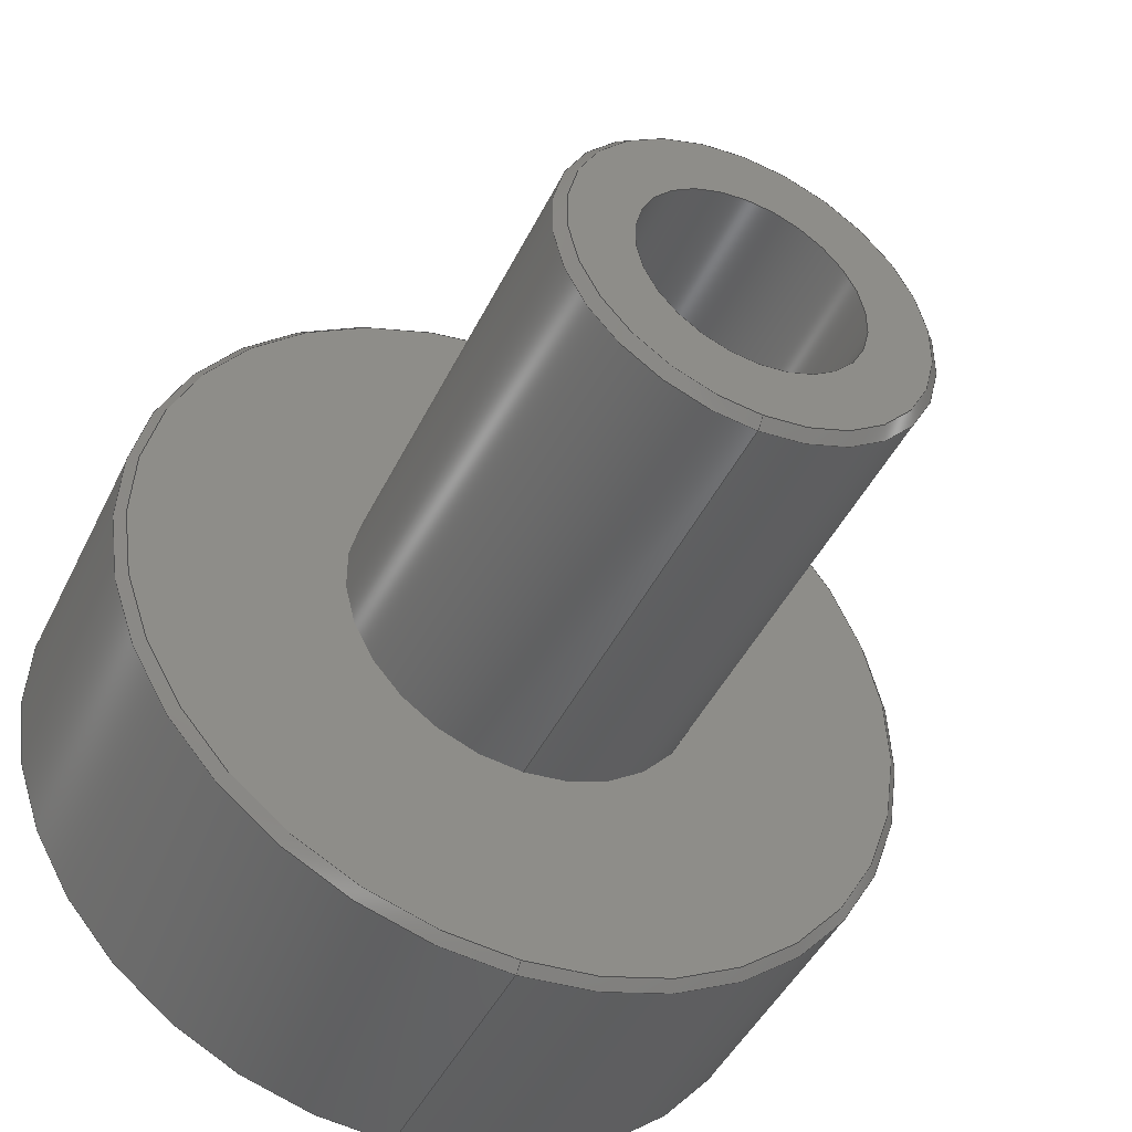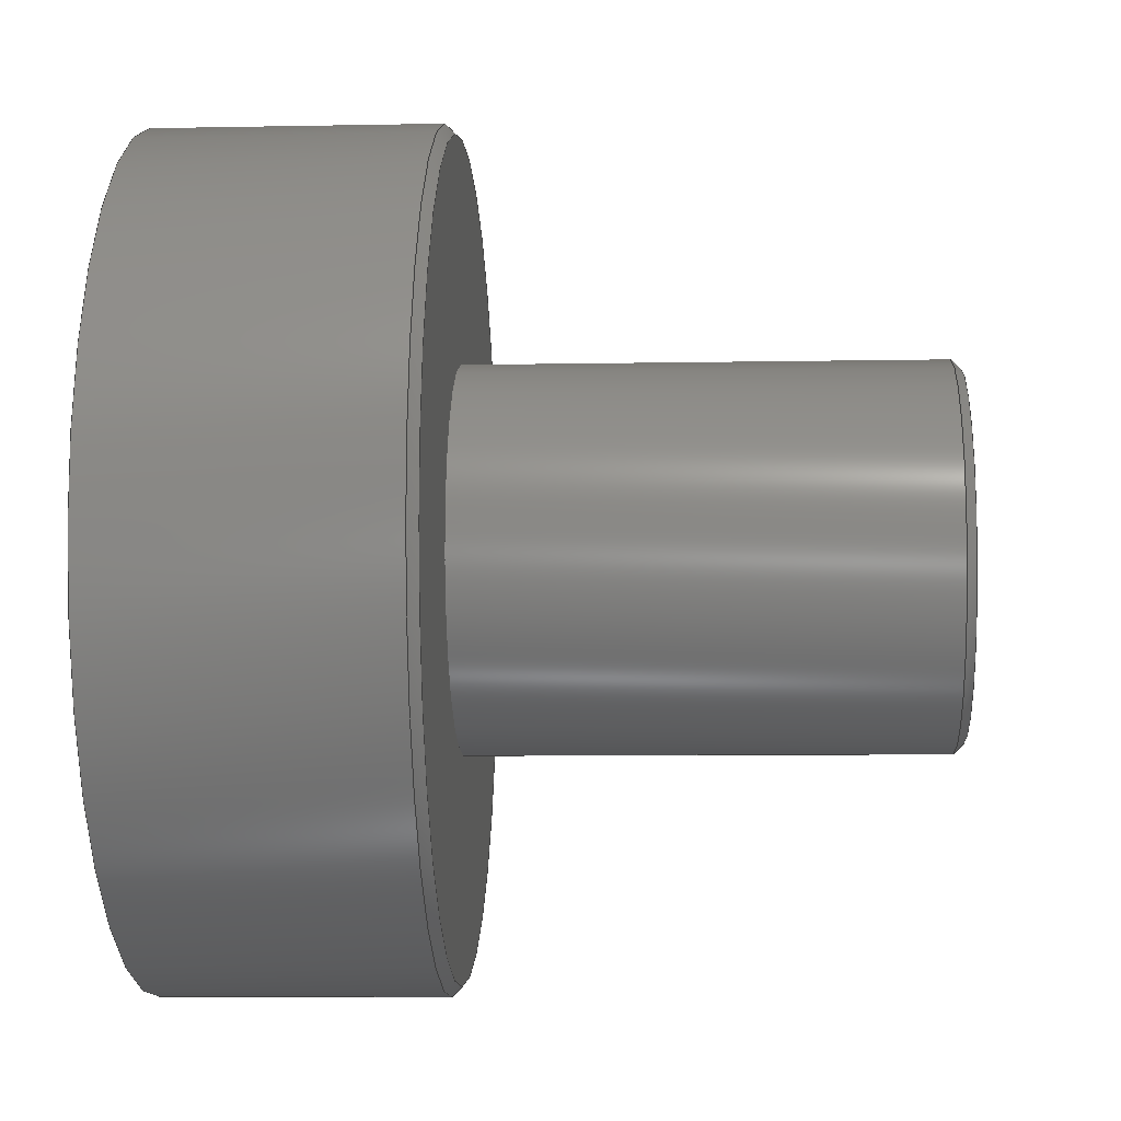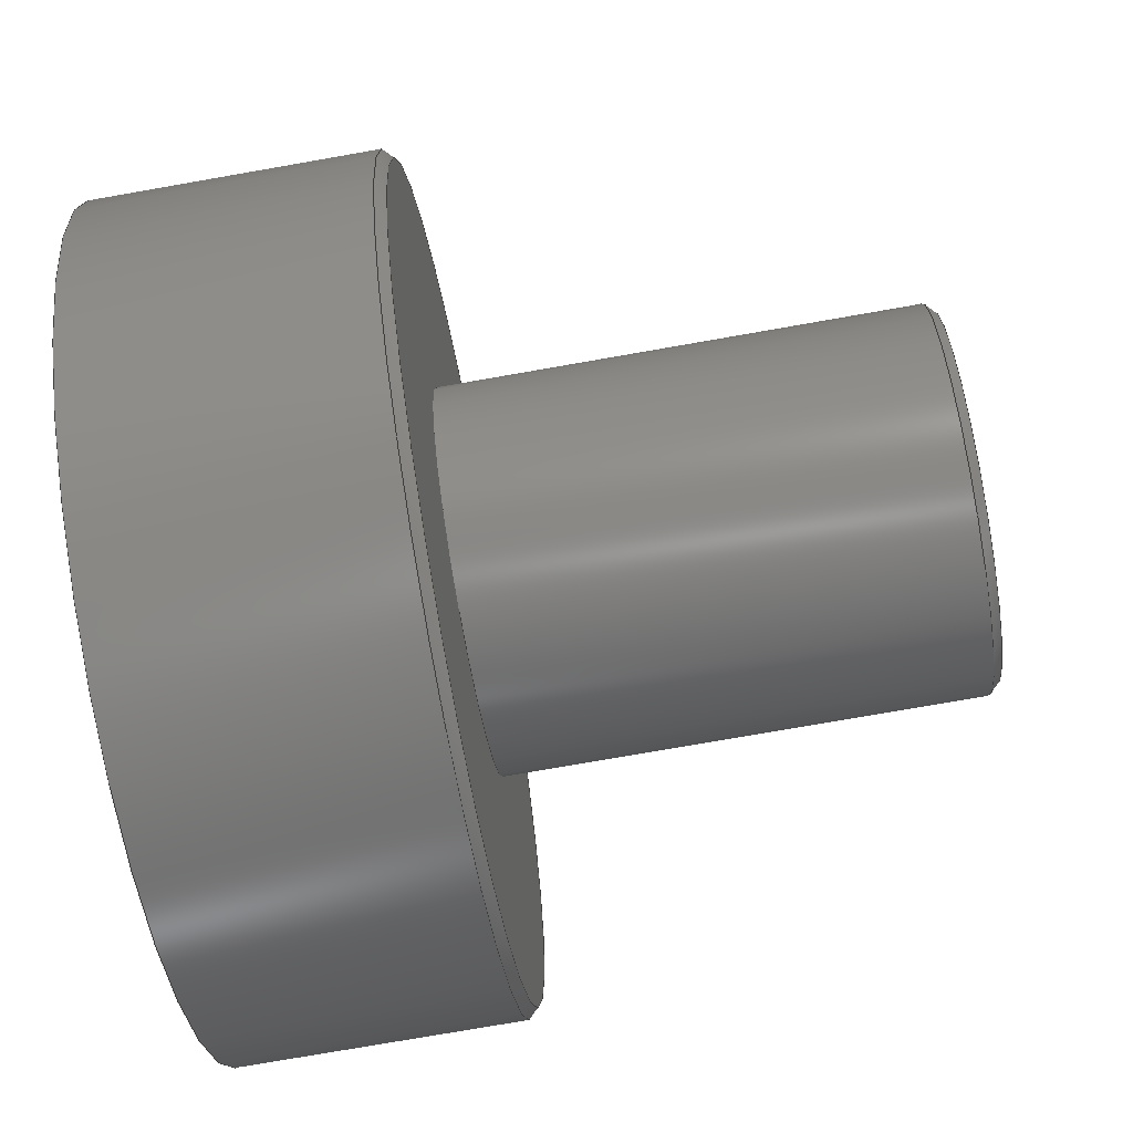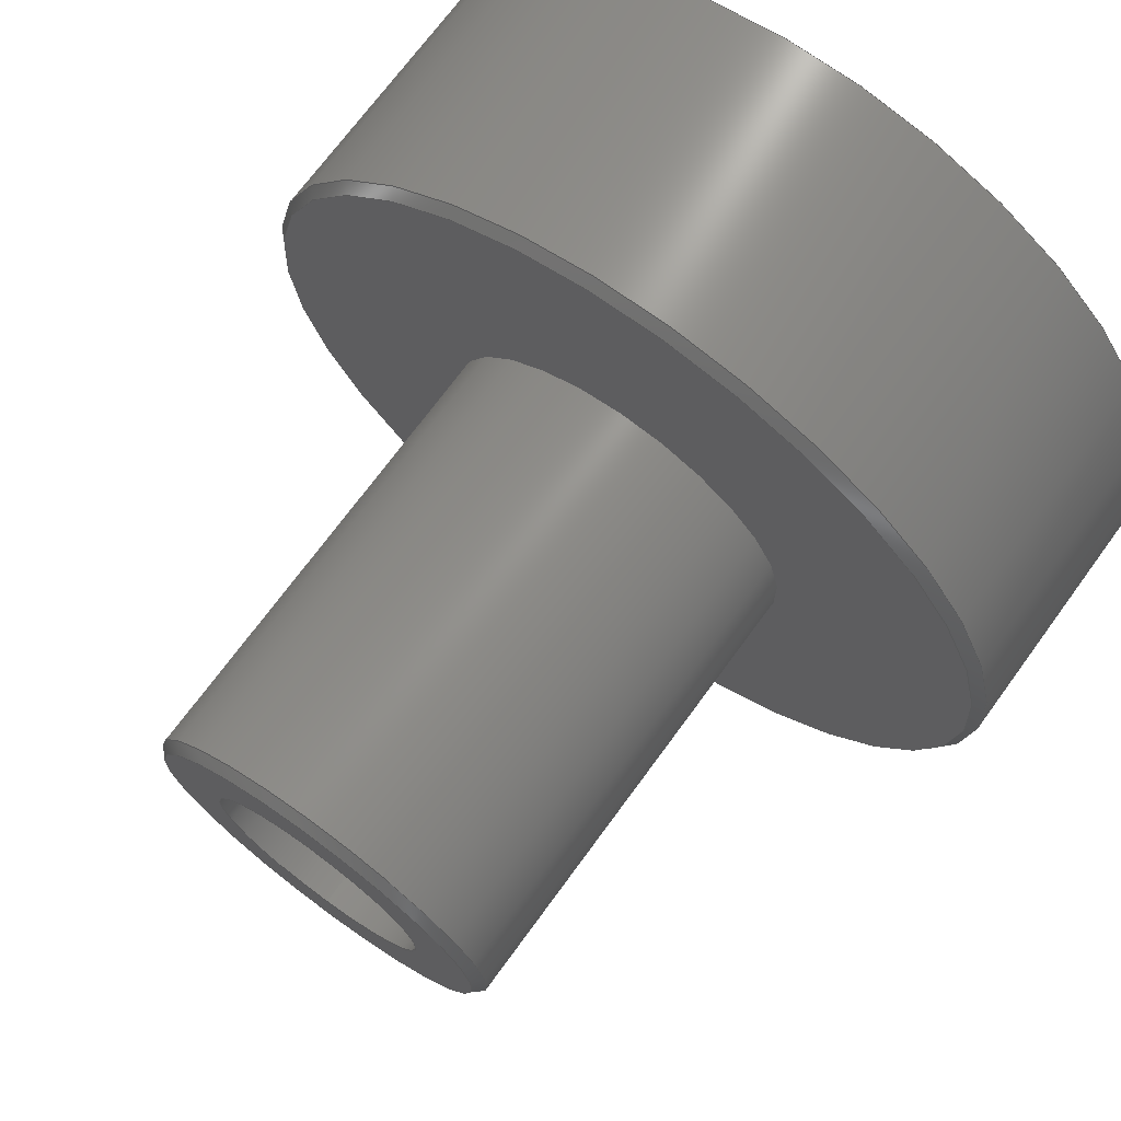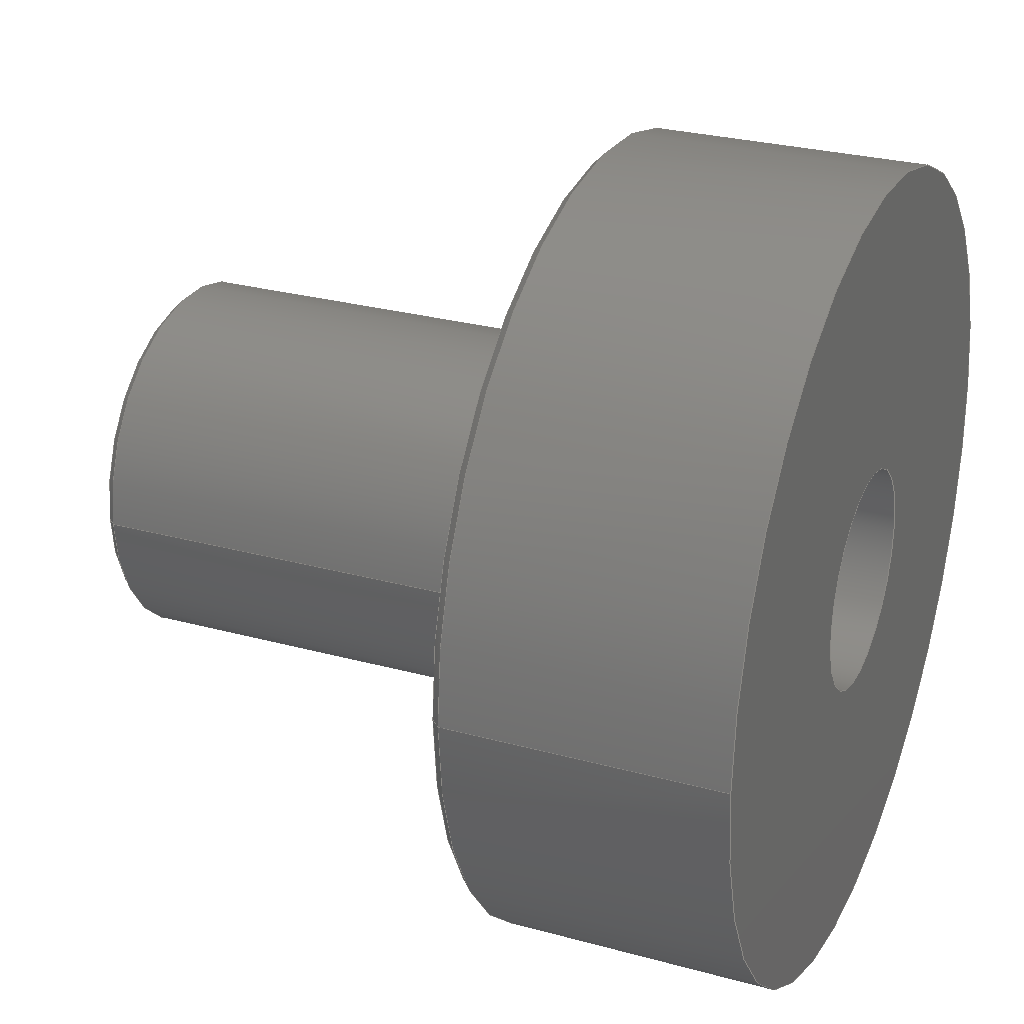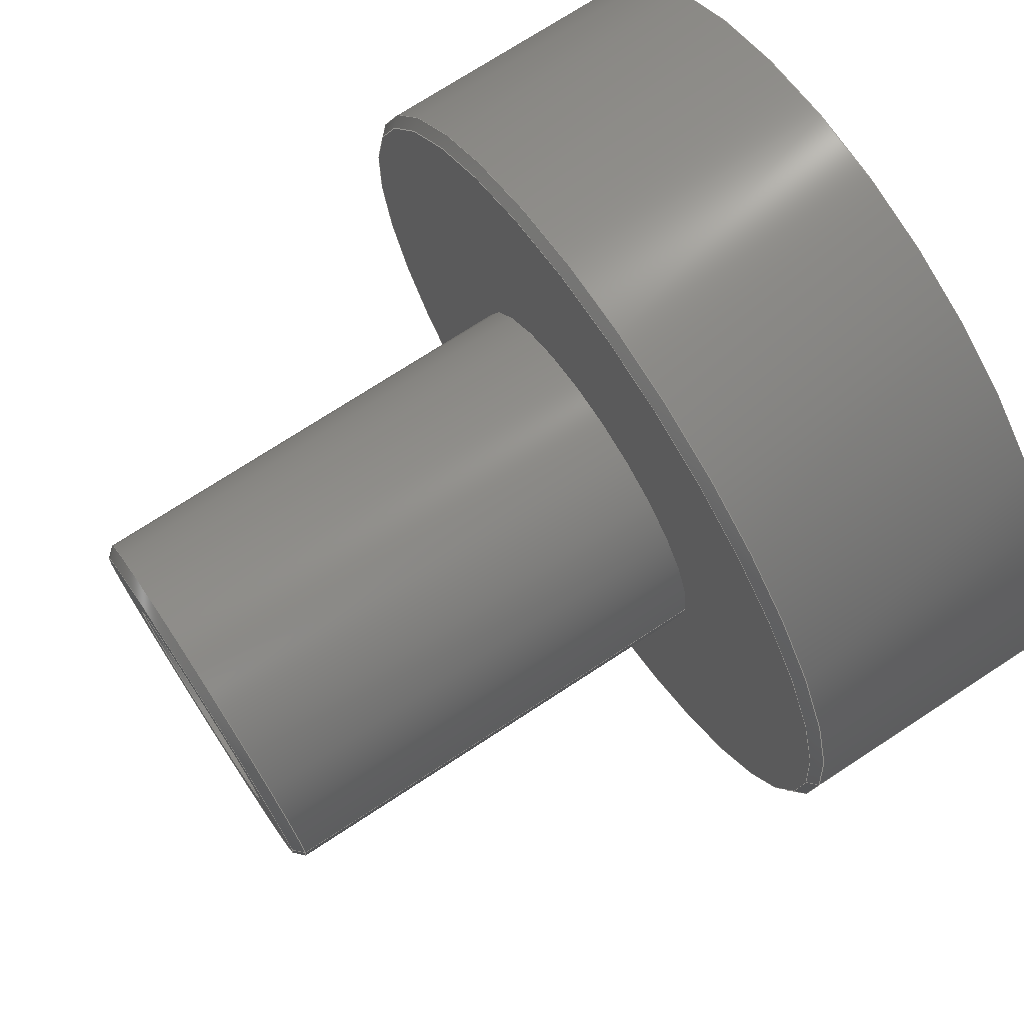
<metadata>
{"format":"step","ext":"step","renderer":"f3d","projection":"perspective","resolution":1024,"background":"white","views":[{"elev":-45.8,"azim":-115.1,"up":"+Y"},{"elev":-7.1,"azim":-176.7,"up":"+Y"},{"elev":-76.3,"azim":-170.1,"up":"+Z"},{"elev":70.8,"azim":-53.9,"up":"+Y"},{"elev":27.5,"azim":22.9,"up":"+Z"},{"elev":72.8,"azim":-33.2,"up":"+Z"}]}
</metadata>
<code>
ISO-10303-21;
DATA;
#1=MECHANICAL_DESIGN_GEOMETRIC_PRESENTATION_REPRESENTATION('',(#4),#211);
#2=SHAPE_REPRESENTATION_RELATIONSHIP('SRR','None',#218,#3);
#3=ADVANCED_BREP_SHAPE_REPRESENTATION('',(#5),#210);
#4=STYLED_ITEM('',(#227),#5);
#5=MANIFOLD_SOLID_BREP('Body1',#109);
#6=CYLINDRICAL_SURFACE('',#128,10.95);
#7=CYLINDRICAL_SURFACE('',#133,4.95);
#8=CYLINDRICAL_SURFACE('',#138,3);
#9=FACE_BOUND('',#25,.T.);
#10=FACE_BOUND('',#30,.T.);
#11=FACE_BOUND('',#32,.T.);
#12=PLANE('',#126);
#13=PLANE('',#134);
#14=PLANE('',#136);
#15=FACE_OUTER_BOUND('',#23,.T.);
#16=FACE_OUTER_BOUND('',#24,.T.);
#17=FACE_OUTER_BOUND('',#26,.T.);
#18=FACE_OUTER_BOUND('',#27,.T.);
#19=FACE_OUTER_BOUND('',#28,.T.);
#20=FACE_OUTER_BOUND('',#29,.T.);
#21=FACE_OUTER_BOUND('',#31,.T.);
#22=FACE_OUTER_BOUND('',#33,.T.);
#23=EDGE_LOOP('',(#73,#74,#75,#76));
#24=EDGE_LOOP('',(#77));
#25=EDGE_LOOP('',(#78));
#26=EDGE_LOOP('',(#79,#80,#81,#82));
#27=EDGE_LOOP('',(#83,#84,#85,#86));
#28=EDGE_LOOP('',(#87,#88,#89,#90));
#29=EDGE_LOOP('',(#91));
#30=EDGE_LOOP('',(#92));
#31=EDGE_LOOP('',(#93));
#32=EDGE_LOOP('',(#94));
#33=EDGE_LOOP('',(#95,#96,#97,#98));
#34=LINE('',#183,#39);
#35=LINE('',#191,#40);
#36=LINE('',#196,#41);
#37=LINE('',#199,#42);
#38=LINE('',#207,#43);
#39=VECTOR('',#145,10.82);
#40=VECTOR('',#156,10.95);
#41=VECTOR('',#161,4.825);
#42=VECTOR('',#166,4.95);
#43=VECTOR('',#177,3);
#44=CIRCLE('',#124,10.95);
#45=CIRCLE('',#125,10.7);
#46=CIRCLE('',#127,4.95);
#47=CIRCLE('',#129,10.95);
#48=CIRCLE('',#131,4.95);
#49=CIRCLE('',#132,4.7);
#50=CIRCLE('',#135,3);
#51=CIRCLE('',#137,3);
#52=VERTEX_POINT('',#180);
#53=VERTEX_POINT('',#182);
#54=VERTEX_POINT('',#186);
#55=VERTEX_POINT('',#189);
#56=VERTEX_POINT('',#193);
#57=VERTEX_POINT('',#195);
#58=VERTEX_POINT('',#201);
#59=VERTEX_POINT('',#204);
#60=EDGE_CURVE('',#52,#52,#44,.T.);
#61=EDGE_CURVE('',#52,#53,#34,.T.);
#62=EDGE_CURVE('',#53,#53,#45,.T.);
#63=EDGE_CURVE('',#54,#54,#46,.T.);
#64=EDGE_CURVE('',#55,#55,#47,.T.);
#65=EDGE_CURVE('',#55,#52,#35,.T.);
#66=EDGE_CURVE('',#56,#56,#48,.T.);
#67=EDGE_CURVE('',#56,#57,#36,.T.);
#68=EDGE_CURVE('',#57,#57,#49,.T.);
#69=EDGE_CURVE('',#54,#56,#37,.T.);
#70=EDGE_CURVE('',#58,#58,#50,.T.);
#71=EDGE_CURVE('',#59,#59,#51,.T.);
#72=EDGE_CURVE('',#59,#58,#38,.T.);
#73=ORIENTED_EDGE('',*,*,#60,.T.);
#74=ORIENTED_EDGE('',*,*,#61,.T.);
#75=ORIENTED_EDGE('',*,*,#62,.T.);
#76=ORIENTED_EDGE('',*,*,#61,.F.);
#77=ORIENTED_EDGE('',*,*,#62,.F.);
#78=ORIENTED_EDGE('',*,*,#63,.T.);
#79=ORIENTED_EDGE('',*,*,#64,.F.);
#80=ORIENTED_EDGE('',*,*,#65,.T.);
#81=ORIENTED_EDGE('',*,*,#60,.F.);
#82=ORIENTED_EDGE('',*,*,#65,.F.);
#83=ORIENTED_EDGE('',*,*,#66,.T.);
#84=ORIENTED_EDGE('',*,*,#67,.T.);
#85=ORIENTED_EDGE('',*,*,#68,.T.);
#86=ORIENTED_EDGE('',*,*,#67,.F.);
#87=ORIENTED_EDGE('',*,*,#63,.F.);
#88=ORIENTED_EDGE('',*,*,#69,.T.);
#89=ORIENTED_EDGE('',*,*,#66,.F.);
#90=ORIENTED_EDGE('',*,*,#69,.F.);
#91=ORIENTED_EDGE('',*,*,#68,.F.);
#92=ORIENTED_EDGE('',*,*,#70,.F.);
#93=ORIENTED_EDGE('',*,*,#64,.T.);
#94=ORIENTED_EDGE('',*,*,#71,.T.);
#95=ORIENTED_EDGE('',*,*,#71,.F.);
#96=ORIENTED_EDGE('',*,*,#72,.T.);
#97=ORIENTED_EDGE('',*,*,#70,.T.);
#98=ORIENTED_EDGE('',*,*,#72,.F.);
#99=CONICAL_SURFACE('',#123,10.82,0.7854);
#100=CONICAL_SURFACE('',#130,4.825,0.7854);
#101=ADVANCED_FACE('',(#15),#99,.T.);
#102=ADVANCED_FACE('',(#16,#9),#12,.F.);
#103=ADVANCED_FACE('',(#17),#6,.T.);
#104=ADVANCED_FACE('',(#18),#100,.T.);
#105=ADVANCED_FACE('',(#19),#7,.T.);
#106=ADVANCED_FACE('',(#20,#10),#13,.F.);
#107=ADVANCED_FACE('',(#21,#11),#14,.T.);
#108=ADVANCED_FACE('',(#22),#8,.F.);
#109=CLOSED_SHELL('',(#101,#102,#103,#104,#105,#106,#107,#108));
#110=DERIVED_UNIT_ELEMENT(#112,1);
#111=DERIVED_UNIT_ELEMENT(#213,-3);
#112=(
MASS_UNIT()
NAMED_UNIT(*)
SI_UNIT(.KILO.,.GRAM.)
);
#113=DERIVED_UNIT((#110,#111));
#114=MEASURE_REPRESENTATION_ITEM('density measure',
POSITIVE_RATIO_MEASURE(1060),#113);
#115=PROPERTY_DEFINITION_REPRESENTATION(#120,#117);
#116=PROPERTY_DEFINITION_REPRESENTATION(#121,#118);
#117=REPRESENTATION('material name',(#119),#210);
#118=REPRESENTATION('density',(#114),#210);
#119=DESCRIPTIVE_REPRESENTATION_ITEM('ABS Plastic','ABS Plastic');
#120=PROPERTY_DEFINITION('material property','material name',#220);
#121=PROPERTY_DEFINITION('material property','density of part',#220);
#122=AXIS2_PLACEMENT_3D('placement',#178,#139,#140);
#123=AXIS2_PLACEMENT_3D('',#179,#141,#142);
#124=AXIS2_PLACEMENT_3D('',#181,#143,#144);
#125=AXIS2_PLACEMENT_3D('',#184,#146,#147);
#126=AXIS2_PLACEMENT_3D('',#185,#148,#149);
#127=AXIS2_PLACEMENT_3D('',#187,#150,#151);
#128=AXIS2_PLACEMENT_3D('',#188,#152,#153);
#129=AXIS2_PLACEMENT_3D('',#190,#154,#155);
#130=AXIS2_PLACEMENT_3D('',#192,#157,#158);
#131=AXIS2_PLACEMENT_3D('',#194,#159,#160);
#132=AXIS2_PLACEMENT_3D('',#197,#162,#163);
#133=AXIS2_PLACEMENT_3D('',#198,#164,#165);
#134=AXIS2_PLACEMENT_3D('',#200,#167,#168);
#135=AXIS2_PLACEMENT_3D('',#202,#169,#170);
#136=AXIS2_PLACEMENT_3D('',#203,#171,#172);
#137=AXIS2_PLACEMENT_3D('',#205,#173,#174);
#138=AXIS2_PLACEMENT_3D('',#206,#175,#176);
#139=DIRECTION('axis',(0,0,1));
#140=DIRECTION('refdir',(1,0,0));
#141=DIRECTION('center_axis',(1,0,0));
#142=DIRECTION('ref_axis',(0,1,0));
#143=DIRECTION('center_axis',(-1,0,0));
#144=DIRECTION('ref_axis',(0,1,0));
#145=DIRECTION('',(-0.7071,0.7071,8.66e-17));
#146=DIRECTION('center_axis',(1,0,0));
#147=DIRECTION('ref_axis',(0,1,0));
#148=DIRECTION('center_axis',(1,0,0));
#149=DIRECTION('ref_axis',(0,1,0));
#150=DIRECTION('center_axis',(1,0,0));
#151=DIRECTION('ref_axis',(0,1,0));
#152=DIRECTION('center_axis',(1,0,0));
#153=DIRECTION('ref_axis',(0,1,0));
#154=DIRECTION('center_axis',(1,0,0));
#155=DIRECTION('ref_axis',(0,1,0));
#156=DIRECTION('',(-1,0,0));
#157=DIRECTION('center_axis',(1,0,0));
#158=DIRECTION('ref_axis',(0,1,0));
#159=DIRECTION('center_axis',(-1,0,0));
#160=DIRECTION('ref_axis',(0,1,0));
#161=DIRECTION('',(-0.7071,0.7071,8.66e-17));
#162=DIRECTION('center_axis',(1,0,0));
#163=DIRECTION('ref_axis',(0,1,0));
#164=DIRECTION('center_axis',(1,0,0));
#165=DIRECTION('ref_axis',(0,1,0));
#166=DIRECTION('',(-1,0,0));
#167=DIRECTION('center_axis',(1,0,0));
#168=DIRECTION('ref_axis',(0,1,0));
#169=DIRECTION('center_axis',(-1,0,0));
#170=DIRECTION('ref_axis',(0,1,0));
#171=DIRECTION('center_axis',(1,0,0));
#172=DIRECTION('ref_axis',(0,1,0));
#173=DIRECTION('center_axis',(-1,0,0));
#174=DIRECTION('ref_axis',(0,1,0));
#175=DIRECTION('center_axis',(1,0,0));
#176=DIRECTION('ref_axis',(0,1,0));
#177=DIRECTION('',(-1,0,0));
#178=CARTESIAN_POINT('',(0,0,0));
#179=CARTESIAN_POINT('Origin',(12.62,0,0));
#180=CARTESIAN_POINT('',(12.75,-10.95,1.341e-15));
#181=CARTESIAN_POINT('Origin',(12.75,0,0));
#182=CARTESIAN_POINT('',(12.5,-10.7,-1.31e-15));
#183=CARTESIAN_POINT('',(12.62,-10.82,-1.326e-15));
#184=CARTESIAN_POINT('Origin',(12.5,0,0));
#185=CARTESIAN_POINT('Origin',(12.5,0,0));
#186=CARTESIAN_POINT('',(12.5,-4.95,-6.062e-16));
#187=CARTESIAN_POINT('Origin',(12.5,0,0));
#188=CARTESIAN_POINT('Origin',(12.5,0,0));
#189=CARTESIAN_POINT('',(20.1,-10.95,-1.341e-15));
#190=CARTESIAN_POINT('Origin',(20.1,0,0));
#191=CARTESIAN_POINT('',(12.5,-10.95,-1.341e-15));
#192=CARTESIAN_POINT('Origin',(0.125,0,0));
#193=CARTESIAN_POINT('',(0.25,-4.95,6.062e-16));
#194=CARTESIAN_POINT('Origin',(0.25,0,0));
#195=CARTESIAN_POINT('',(0,-4.7,-5.756e-16));
#196=CARTESIAN_POINT('',(0.125,-4.825,-5.909e-16));
#197=CARTESIAN_POINT('Origin',(0,0,0));
#198=CARTESIAN_POINT('Origin',(0,0,0));
#199=CARTESIAN_POINT('',(0,-4.95,-6.062e-16));
#200=CARTESIAN_POINT('Origin',(0,0,0));
#201=CARTESIAN_POINT('',(0,-3,-3.674e-16));
#202=CARTESIAN_POINT('Origin',(0,0,0));
#203=CARTESIAN_POINT('Origin',(20.1,0,0));
#204=CARTESIAN_POINT('',(20.1,-3,-3.674e-16));
#205=CARTESIAN_POINT('Origin',(20.1,0,0));
#206=CARTESIAN_POINT('Origin',(0,0,0));
#207=CARTESIAN_POINT('',(0,-3,-3.674e-16));
#208=UNCERTAINTY_MEASURE_WITH_UNIT(LENGTH_MEASURE(0.01),#212,
'DISTANCE_ACCURACY_VALUE',
'Maximum model space distance between geometric entities at asserted c
onnectivities');
#209=UNCERTAINTY_MEASURE_WITH_UNIT(LENGTH_MEASURE(0.01),#212,
'DISTANCE_ACCURACY_VALUE',
'Maximum model space distance between geometric entities at asserted c
onnectivities');
#210=(
GEOMETRIC_REPRESENTATION_CONTEXT(3)
GLOBAL_UNCERTAINTY_ASSIGNED_CONTEXT((#208))
GLOBAL_UNIT_ASSIGNED_CONTEXT((#212,#214,#215))
REPRESENTATION_CONTEXT('','3D')
);
#211=(
GEOMETRIC_REPRESENTATION_CONTEXT(3)
GLOBAL_UNCERTAINTY_ASSIGNED_CONTEXT((#209))
GLOBAL_UNIT_ASSIGNED_CONTEXT((#212,#214,#215))
REPRESENTATION_CONTEXT('','3D')
);
#212=(
LENGTH_UNIT()
NAMED_UNIT(*)
SI_UNIT(.MILLI.,.METRE.)
);
#213=(
LENGTH_UNIT()
NAMED_UNIT(*)
SI_UNIT($,.METRE.)
);
#214=(
NAMED_UNIT(*)
PLANE_ANGLE_UNIT()
SI_UNIT($,.RADIAN.)
);
#215=(
NAMED_UNIT(*)
SI_UNIT($,.STERADIAN.)
SOLID_ANGLE_UNIT()
);
#216=SHAPE_DEFINITION_REPRESENTATION(#217,#218);
#217=PRODUCT_DEFINITION_SHAPE('',$,#220);
#218=SHAPE_REPRESENTATION('',(#122),#210);
#219=PRODUCT_DEFINITION_CONTEXT('part definition',#224,'design');
#220=PRODUCT_DEFINITION('H\X\FClse','H\X\FClse',#221,#219);
#221=PRODUCT_DEFINITION_FORMATION('',$,#226);
#222=PRODUCT_RELATED_PRODUCT_CATEGORY('H\X\FClse','H\X\FClse',(#226));
#223=APPLICATION_PROTOCOL_DEFINITION('international standard',
'automotive_design',2009,#224);
#224=APPLICATION_CONTEXT(
'Core Data for Automotive Mechanical Design Process');
#225=PRODUCT_CONTEXT('part definition',#224,'mechanical');
#226=PRODUCT('H\X\FClse','H\X\FClse',$,(#225));
#227=PRESENTATION_STYLE_ASSIGNMENT((#228));
#228=SURFACE_STYLE_USAGE(.BOTH.,#229);
#229=SURFACE_SIDE_STYLE('',(#230));
#230=SURFACE_STYLE_FILL_AREA(#231);
#231=FILL_AREA_STYLE('ABS (White)',(#232));
#232=FILL_AREA_STYLE_COLOUR('ABS (White)',#233);
#233=COLOUR_RGB('ABS (White)',0.9647,0.9647,0.9529);
ENDSEC;
END-ISO-10303-21;

</code>
